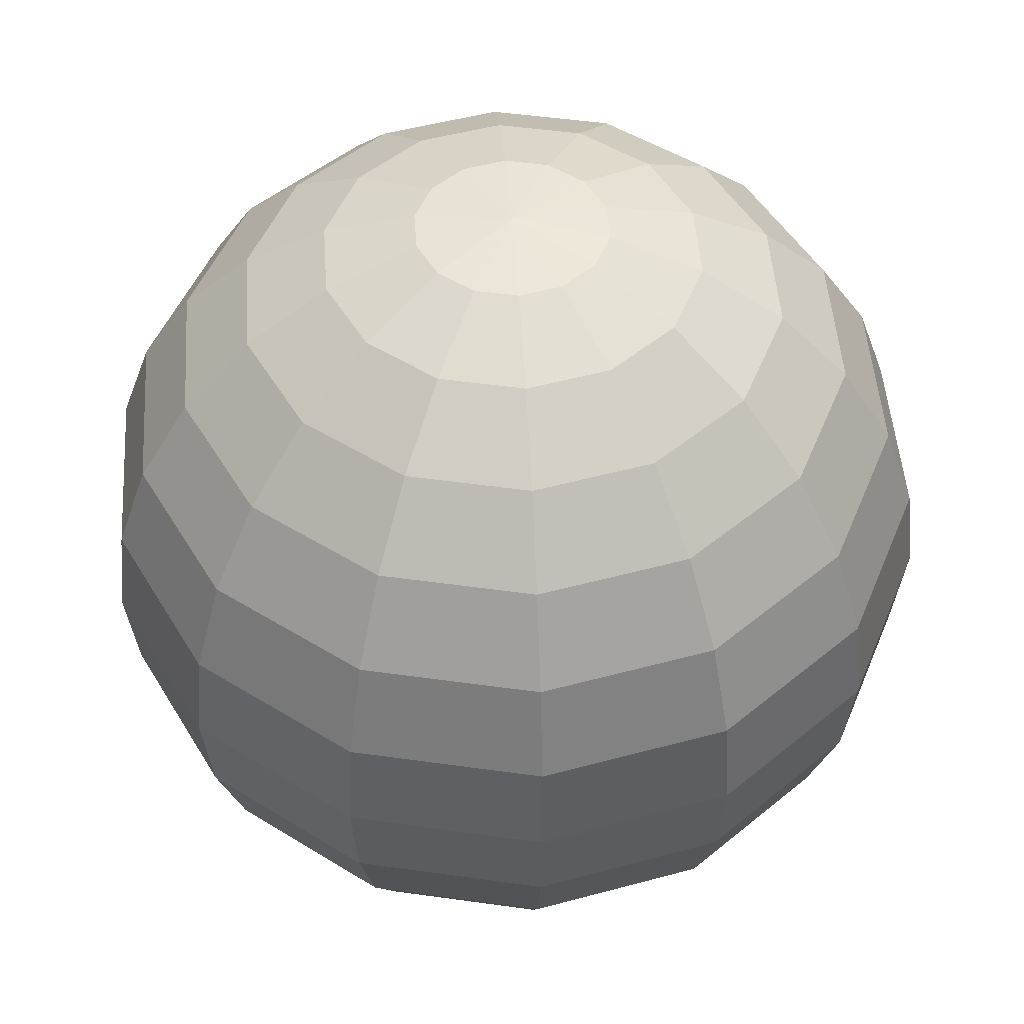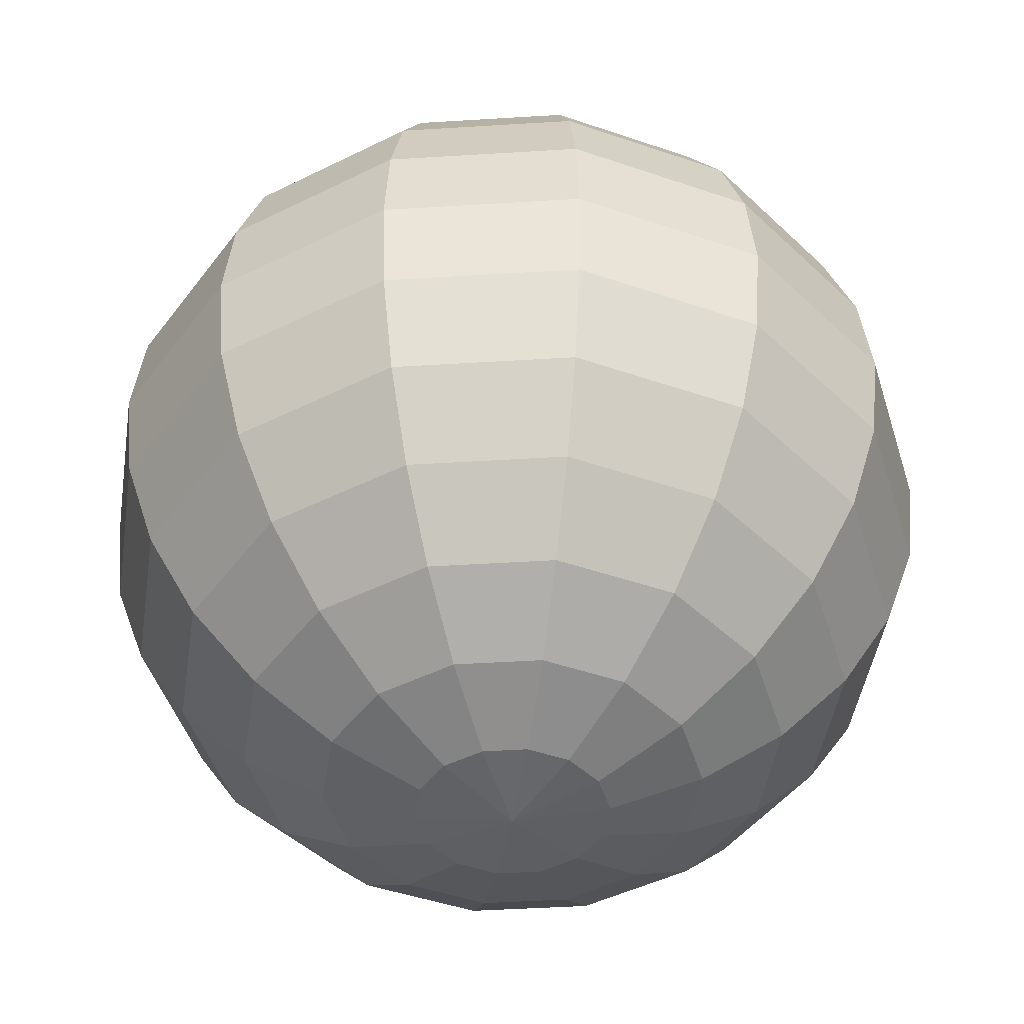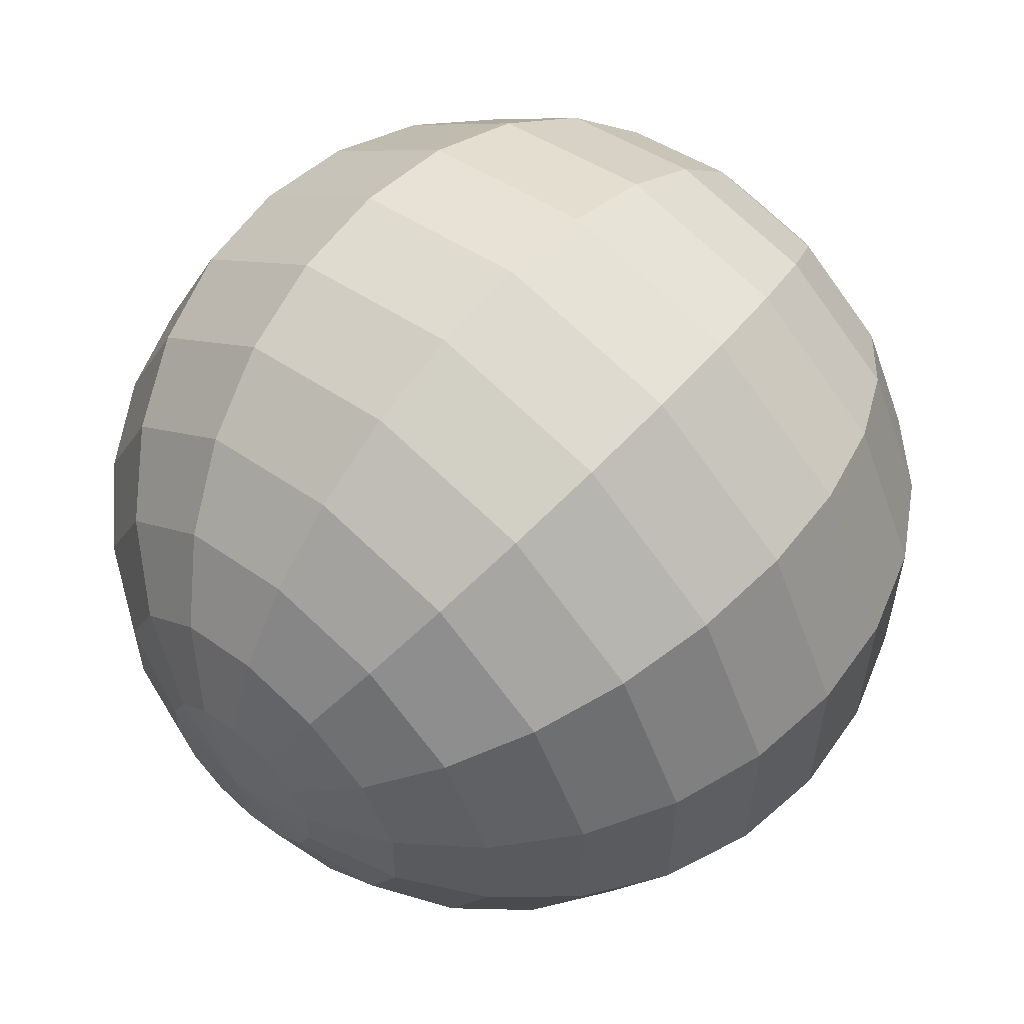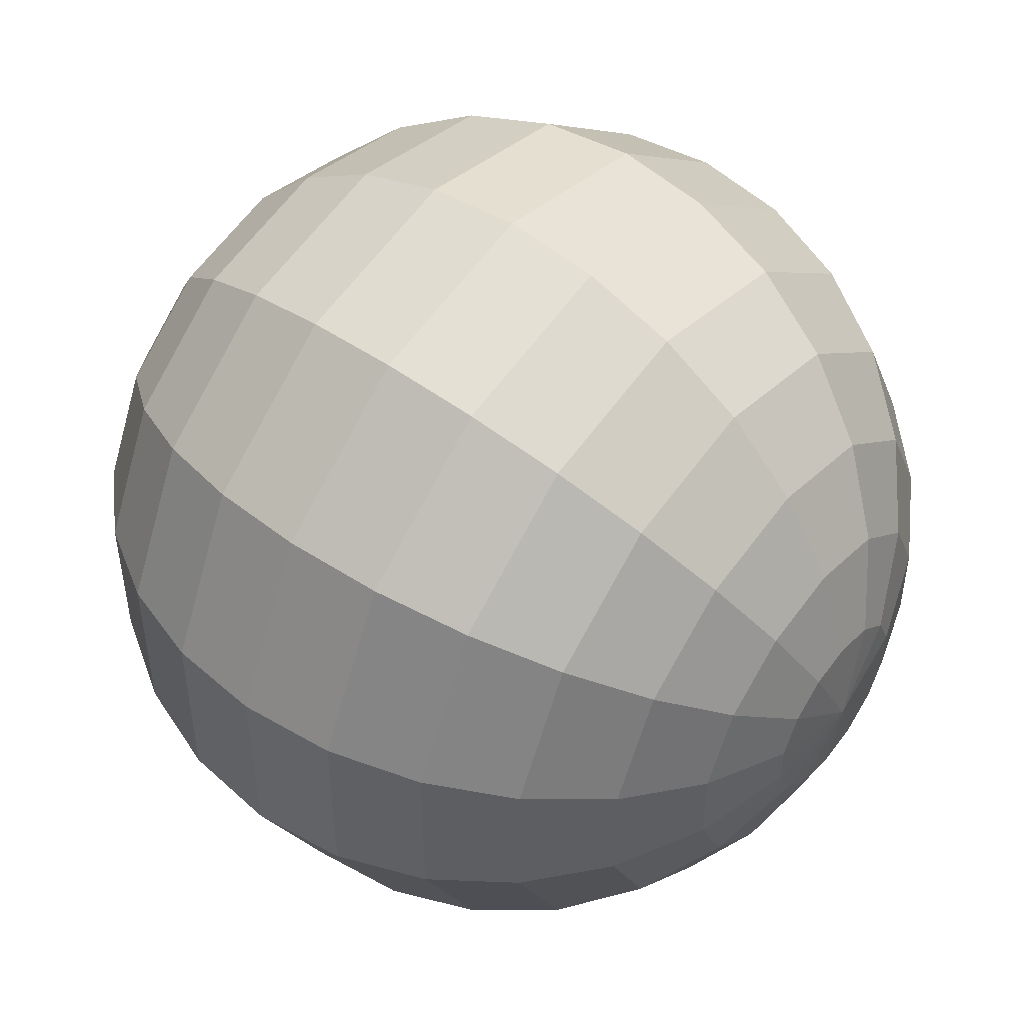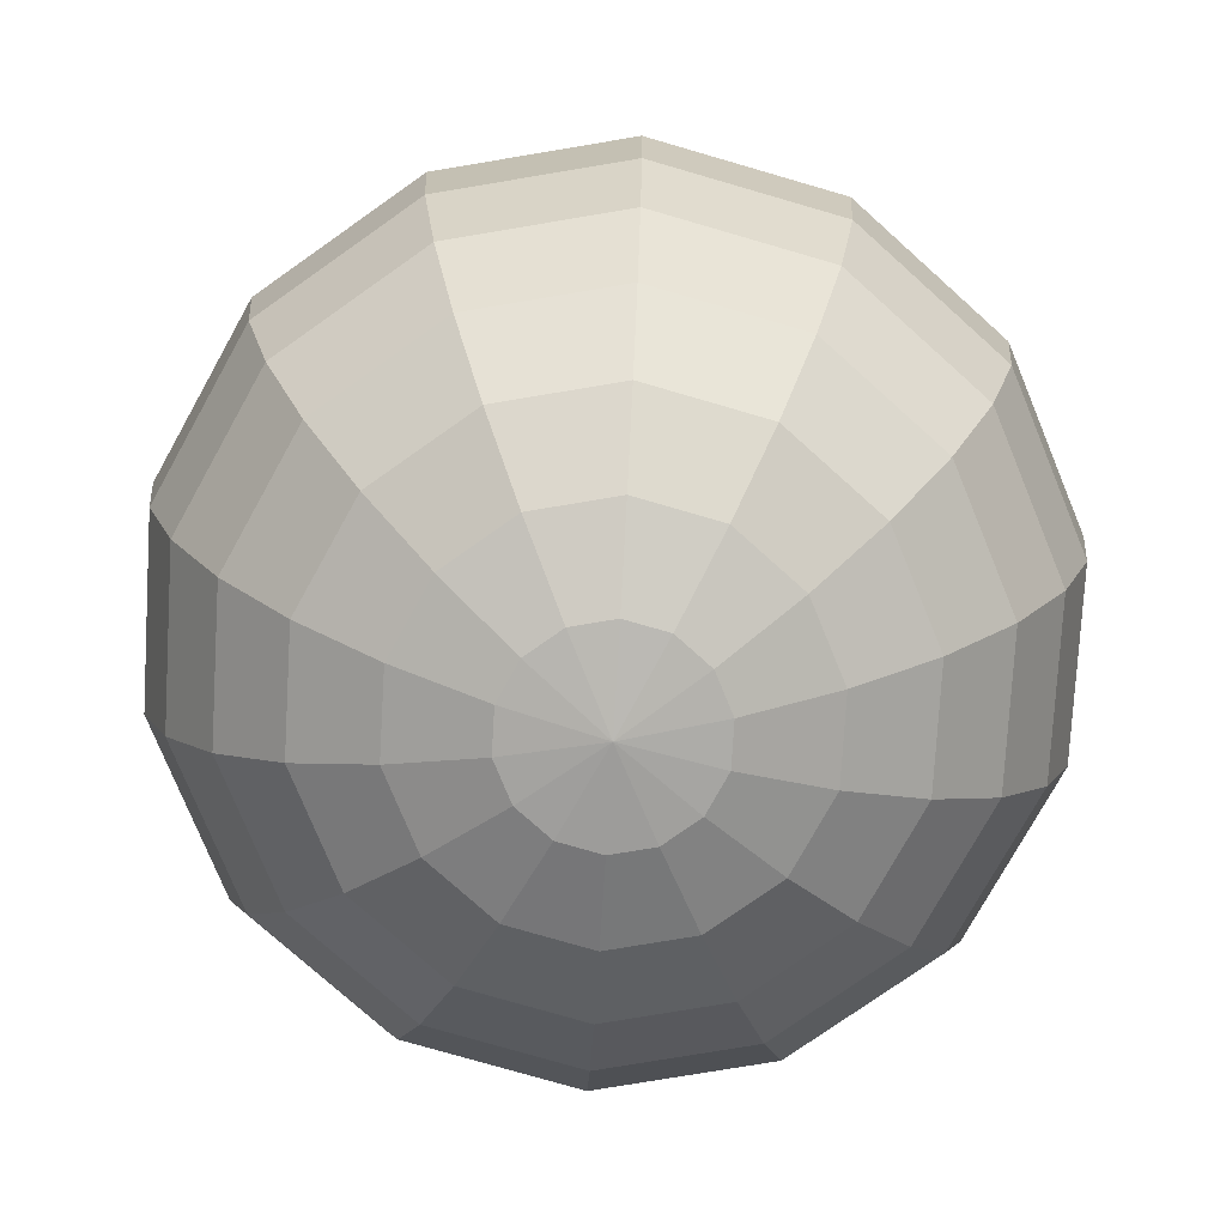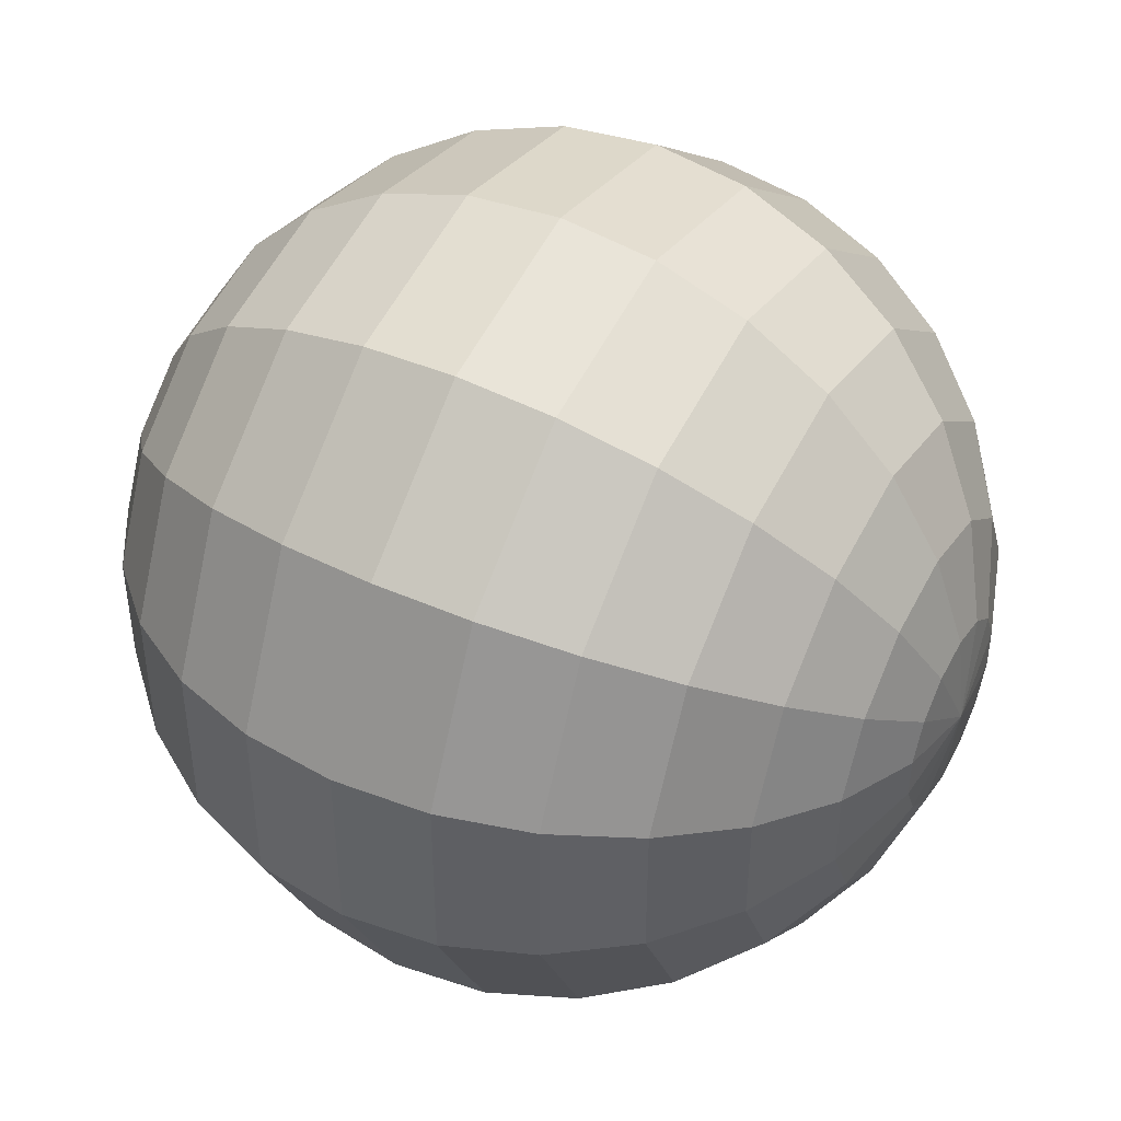
<metadata>
{"format":"obj","ext":"obj","renderer":"f3d","projection":"perspective","resolution":1024,"background":"white","views":[{"elev":48.9,"azim":-55.4,"up":"+Z"},{"elev":-45.8,"azim":-60.2,"up":"+Z"},{"elev":58.1,"azim":-138.8,"up":"+Y"},{"elev":49.9,"azim":128.3,"up":"+Y"},{"elev":-76.6,"azim":99.5,"up":"+Z"},{"elev":45.1,"azim":-61.2,"up":"+Y"}]}
</metadata>
<code>
o ball_Sphere.007
v 0 0.006359 0.02786
v 0 0.01782 0.02234
v 0 0.02234 0.01782
v 0 0.02575 0.0124
v 0 0.02786 0.006359
v 0 0.02857 0
v 0 0.02786 -0.006359
v 0 0.02575 -0.0124
v 0 0.02234 -0.01782
v 0 0.01782 -0.02234
v 0 0.0124 -0.02575
v 0 0.006359 -0.02786
v 0.002759 0.005729 0.02786
v 0.005379 0.01117 0.02575
v 0.00773 0.01605 0.02234
v 0.009693 0.02013 0.01782
v 0.01117 0.0232 0.0124
v 0.01209 0.0251 0.006359
v 0.0124 0.02575 0
v 0.01209 0.0251 -0.006359
v 0.01117 0.0232 -0.0124
v 0.009693 0.02013 -0.01782
v 0.00773 0.01605 -0.02234
v 0.005379 0.01117 -0.02575
v 0.002759 0.005729 -0.02786
v 0.004971 0.003964 0.02786
v 0.009693 0.00773 0.02575
v 0.01393 0.01111 0.02234
v 0.01747 0.01393 0.01782
v 0.02013 0.01605 0.0124
v 0.02178 0.01737 0.006359
v 0.02234 0.01782 0
v 0.02178 0.01737 -0.006359
v 0.02013 0.01605 -0.0124
v 0.01747 0.01393 -0.01782
v 0.01393 0.01111 -0.02234
v 0.009693 0.00773 -0.02575
v 0.004971 0.003964 -0.02786
v 0.006199 0.001415 0.02786
v 0.01209 0.002759 0.02575
v 0.01737 0.003964 0.02234
v 0.02178 0.004971 0.01782
v 0.0251 0.005729 0.0124
v 0.02716 0.006199 0.006359
v 0.02786 0.006359 0
v 0.02716 0.006199 -0.006359
v 0.0251 0.005729 -0.0124
v 0.02178 0.004971 -0.01782
v 0.01737 0.003964 -0.02234
v 0.01209 0.002759 -0.02575
v 0.006199 0.001415 -0.02786
v 0.006199 -0.001415 0.02786
v 0.01209 -0.002759 0.02575
v 0.01737 -0.003964 0.02234
v 0.02178 -0.004971 0.01782
v 0.0251 -0.005729 0.0124
v 0.02716 -0.006199 0.006359
v 0.02786 -0.006359 0
v 0.02716 -0.006199 -0.006359
v 0.0251 -0.005729 -0.0124
v 0.02178 -0.004971 -0.01782
v 0.01737 -0.003964 -0.02234
v 0.01209 -0.002759 -0.02575
v 0.006199 -0.001415 -0.02786
v 0.004971 -0.003965 0.02786
v 0.009693 -0.00773 0.02575
v 0.01393 -0.01111 0.02234
v 0.01747 -0.01393 0.01782
v 0.02013 -0.01605 0.0124
v 0.02178 -0.01737 0.006359
v 0.02234 -0.01782 0
v 0.02178 -0.01737 -0.006359
v 0.02013 -0.01605 -0.0124
v 0.01747 -0.01393 -0.01782
v 0.01393 -0.01111 -0.02234
v 0.009693 -0.00773 -0.02575
v 0.004971 -0.003964 -0.02786
v 0.002759 -0.005729 0.02786
v 0.005379 -0.01117 0.02575
v 0.00773 -0.01605 0.02234
v 0.009693 -0.02013 0.01782
v 0.01117 -0.0232 0.0124
v 0.01209 -0.0251 0.006359
v 0.0124 -0.02575 0
v 0.01209 -0.0251 -0.006359
v 0.01117 -0.0232 -0.0124
v 0.009693 -0.02013 -0.01782
v 0.00773 -0.01605 -0.02234
v 0.005379 -0.01117 -0.02575
v 0.002759 -0.005729 -0.02786
v -0 -0.006359 0.02786
v -0 -0.0124 0.02575
v -0 -0.01782 0.02234
v -0 -0.02234 0.01782
v -0 -0.02575 0.0124
v -0 -0.02786 0.006359
v 0 -0.02857 0
v -0 -0.02786 -0.006359
v -0 -0.02575 -0.0124
v -0 -0.02234 -0.01782
v -0 -0.01782 -0.02234
v -0 -0.0124 -0.02575
v -0 -0.006359 -0.02786
v -0 -0 0.02857
v -0.002759 -0.005729 0.02786
v -0.005379 -0.01117 0.02575
v -0.00773 -0.01605 0.02234
v -0.009693 -0.02013 0.01782
v -0.01117 -0.0232 0.0124
v -0.01209 -0.0251 0.006359
v -0.0124 -0.02575 0
v -0.01209 -0.0251 -0.006359
v -0.01117 -0.0232 -0.0124
v -0.009693 -0.02013 -0.01782
v -0.00773 -0.01605 -0.02234
v -0.005379 -0.01117 -0.02575
v -0.002759 -0.005729 -0.02786
v -0.004971 -0.003964 0.02786
v -0.009693 -0.00773 0.02575
v -0.01393 -0.01111 0.02234
v -0.01747 -0.01393 0.01782
v -0.02013 -0.01605 0.0124
v -0.02178 -0.01737 0.006359
v -0.02234 -0.01782 0
v -0.02178 -0.01737 -0.006359
v -0.02013 -0.01605 -0.0124
v -0.01747 -0.01393 -0.01782
v -0.01393 -0.01111 -0.02234
v -0.009693 -0.00773 -0.02575
v -0.004971 -0.003964 -0.02786
v 0 -0 -0.02857
v -0.006199 -0.001415 0.02786
v -0.01209 -0.002759 0.02575
v -0.01737 -0.003964 0.02234
v -0.02178 -0.004971 0.01782
v -0.0251 -0.005729 0.0124
v -0.02716 -0.006199 0.006359
v -0.02786 -0.006359 0
v -0.02716 -0.006199 -0.006359
v -0.0251 -0.005729 -0.0124
v -0.02178 -0.004971 -0.01782
v -0.01737 -0.003964 -0.02234
v -0.01209 -0.002759 -0.02575
v -0.006199 -0.001415 -0.02786
v -0.006199 0.001415 0.02786
v -0.01209 0.002759 0.02575
v -0.01737 0.003964 0.02234
v -0.02178 0.004971 0.01782
v -0.0251 0.005729 0.0124
v -0.02716 0.006199 0.006359
v -0.02786 0.006359 0
v -0.02716 0.006199 -0.006359
v -0.0251 0.005729 -0.0124
v -0.02178 0.004971 -0.01782
v -0.01737 0.003964 -0.02234
v -0.01209 0.002759 -0.02575
v -0.006199 0.001415 -0.02786
v -0.004971 0.003964 0.02786
v -0.009693 0.00773 0.02575
v -0.01393 0.01111 0.02234
v -0.01747 0.01393 0.01782
v -0.02013 0.01605 0.0124
v -0.02178 0.01737 0.006359
v -0.02234 0.01782 0
v -0.02178 0.01737 -0.006359
v -0.02013 0.01605 -0.0124
v -0.01747 0.01393 -0.01782
v -0.01393 0.01111 -0.02234
v -0.009693 0.00773 -0.02575
v -0.004971 0.003964 -0.02786
v -0.002759 0.005729 0.02786
v -0.005379 0.01117 0.02575
v -0.00773 0.01605 0.02234
v -0.009693 0.02013 0.01782
v -0.01117 0.0232 0.0124
v -0.01209 0.0251 0.006359
v -0.0124 0.02575 0
v -0.01209 0.0251 -0.006359
v -0.01117 0.0232 -0.0124
v -0.009693 0.02013 -0.01782
v -0.00773 0.01605 -0.02234
v -0.005379 0.01117 -0.02575
v -0.002759 0.005729 -0.02786
v 0 0.0124 0.02575
f 131 12 25
f 6 5 18 19
f 7 6 19 20
f 8 7 20 21
f 9 8 21 22
f 2 184 14 15
f 10 9 22 23
f 3 2 15 16
f 11 10 23 24
f 4 3 16 17
f 12 11 24 25
f 5 4 17 18
f 20 19 32 33
f 21 20 33 34
f 22 21 34 35
f 15 14 27 28
f 23 22 35 36
f 16 15 28 29
f 24 23 36 37
f 17 16 29 30
f 25 24 37 38
f 18 17 30 31
f 131 25 38
f 19 18 31 32
f 33 32 45 46
f 34 33 46 47
f 35 34 47 48
f 28 27 40 41
f 36 35 48 49
f 29 28 41 42
f 37 36 49 50
f 30 29 42 43
f 38 37 50 51
f 31 30 43 44
f 131 38 51
f 32 31 44 45
f 47 46 59 60
f 48 47 60 61
f 41 40 53 54
f 49 48 61 62
f 42 41 54 55
f 50 49 62 63
f 43 42 55 56
f 51 50 63 64
f 44 43 56 57
f 131 51 64
f 45 44 57 58
f 46 45 58 59
f 60 59 72 73
f 61 60 73 74
f 54 53 66 67
f 62 61 74 75
f 55 54 67 68
f 63 62 75 76
f 56 55 68 69
f 64 63 76 77
f 57 56 69 70
f 131 64 77
f 58 57 70 71
f 59 58 71 72
f 74 73 86 87
f 67 66 79 80
f 75 74 87 88
f 68 67 80 81
f 76 75 88 89
f 69 68 81 82
f 77 76 89 90
f 70 69 82 83
f 131 77 90
f 71 70 83 84
f 72 71 84 85
f 73 72 85 86
f 80 79 92 93
f 88 87 100 101
f 81 80 93 94
f 89 88 101 102
f 82 81 94 95
f 90 89 102 103
f 83 82 95 96
f 131 90 103
f 84 83 96 97
f 85 84 97 98
f 86 85 98 99
f 87 86 99 100
f 101 100 114 115
f 94 93 107 108
f 102 101 115 116
f 95 94 108 109
f 103 102 116 117
f 96 95 109 110
f 131 103 117
f 97 96 110 111
f 98 97 111 112
f 99 98 112 113
f 100 99 113 114
f 93 92 106 107
f 108 107 120 121
f 116 115 128 129
f 109 108 121 122
f 117 116 129 130
f 110 109 122 123
f 131 117 130
f 111 110 123 124
f 112 111 124 125
f 113 112 125 126
f 114 113 126 127
f 107 106 119 120
f 115 114 127 128
f 129 128 142 143
f 122 121 135 136
f 130 129 143 144
f 123 122 136 137
f 131 130 144
f 124 123 137 138
f 125 124 138 139
f 126 125 139 140
f 127 126 140 141
f 120 119 133 134
f 128 127 141 142
f 121 120 134 135
f 144 143 156 157
f 137 136 149 150
f 131 144 157
f 138 137 150 151
f 139 138 151 152
f 140 139 152 153
f 141 140 153 154
f 134 133 146 147
f 142 141 154 155
f 135 134 147 148
f 143 142 155 156
f 136 135 148 149
f 150 149 162 163
f 131 157 170
f 151 150 163 164
f 152 151 164 165
f 153 152 165 166
f 154 153 166 167
f 147 146 159 160
f 155 154 167 168
f 148 147 160 161
f 156 155 168 169
f 149 148 161 162
f 157 156 169 170
f 131 170 183
f 164 163 176 177
f 165 164 177 178
f 166 165 178 179
f 167 166 179 180
f 160 159 172 173
f 168 167 180 181
f 161 160 173 174
f 169 168 181 182
f 162 161 174 175
f 170 169 182 183
f 163 162 175 176
f 177 176 5 6
f 178 177 6 7
f 179 178 7 8
f 180 179 8 9
f 173 172 184 2
f 181 180 9 10
f 174 173 2 3
f 182 181 10 11
f 175 174 3 4
f 183 182 11 12
f 176 175 4 5
f 131 183 12
f 1 104 13
f 184 1 13 14
f 13 104 26
f 14 13 26 27
f 26 104 39
f 27 26 39 40
f 39 104 52
f 40 39 52 53
f 53 52 65 66
f 52 104 65
f 65 104 78
f 66 65 78 79
f 78 104 91
f 79 78 91 92
f 91 104 105
f 92 91 105 106
f 105 104 118
f 106 105 118 119
f 118 104 132
f 119 118 132 133
f 132 104 145
f 133 132 145 146
f 145 104 158
f 146 145 158 159
f 158 104 171
f 159 158 171 172
f 171 104 1
f 172 171 1 184

</code>
